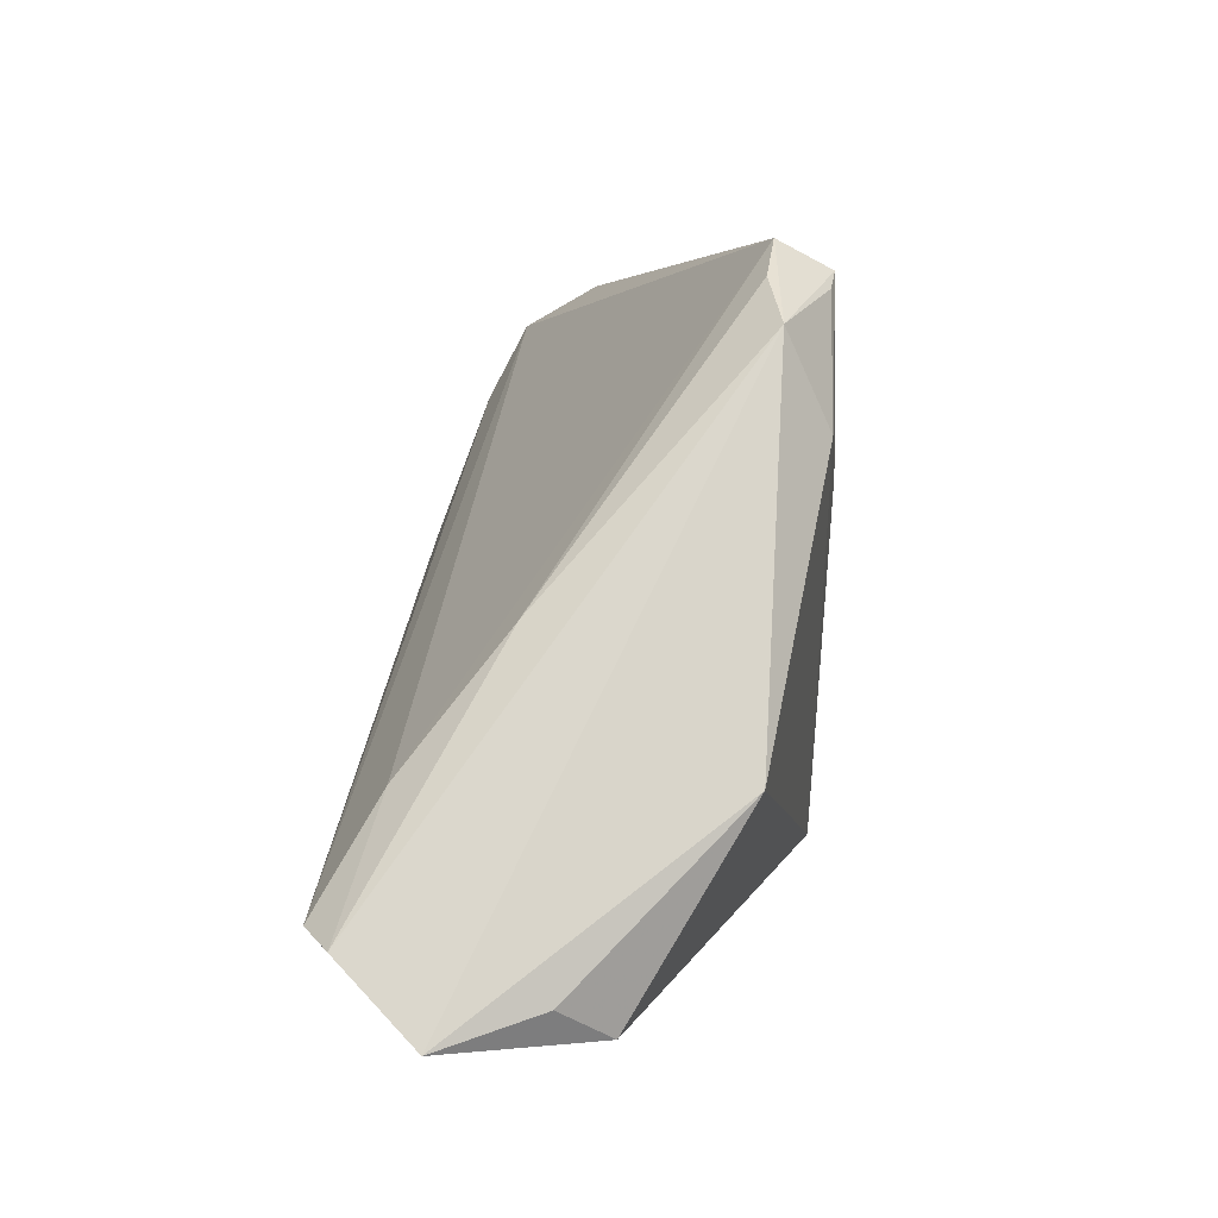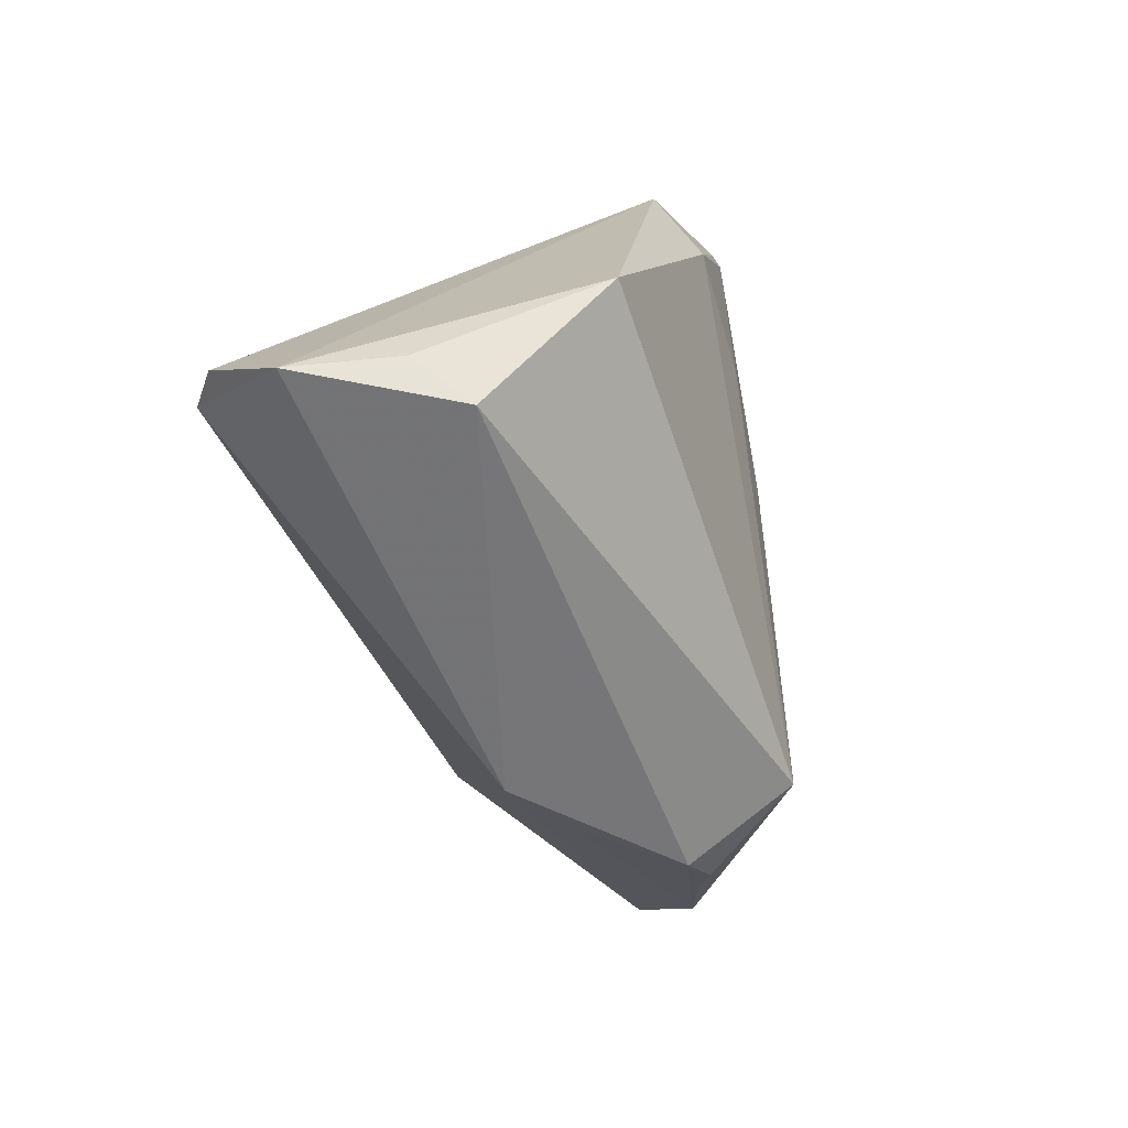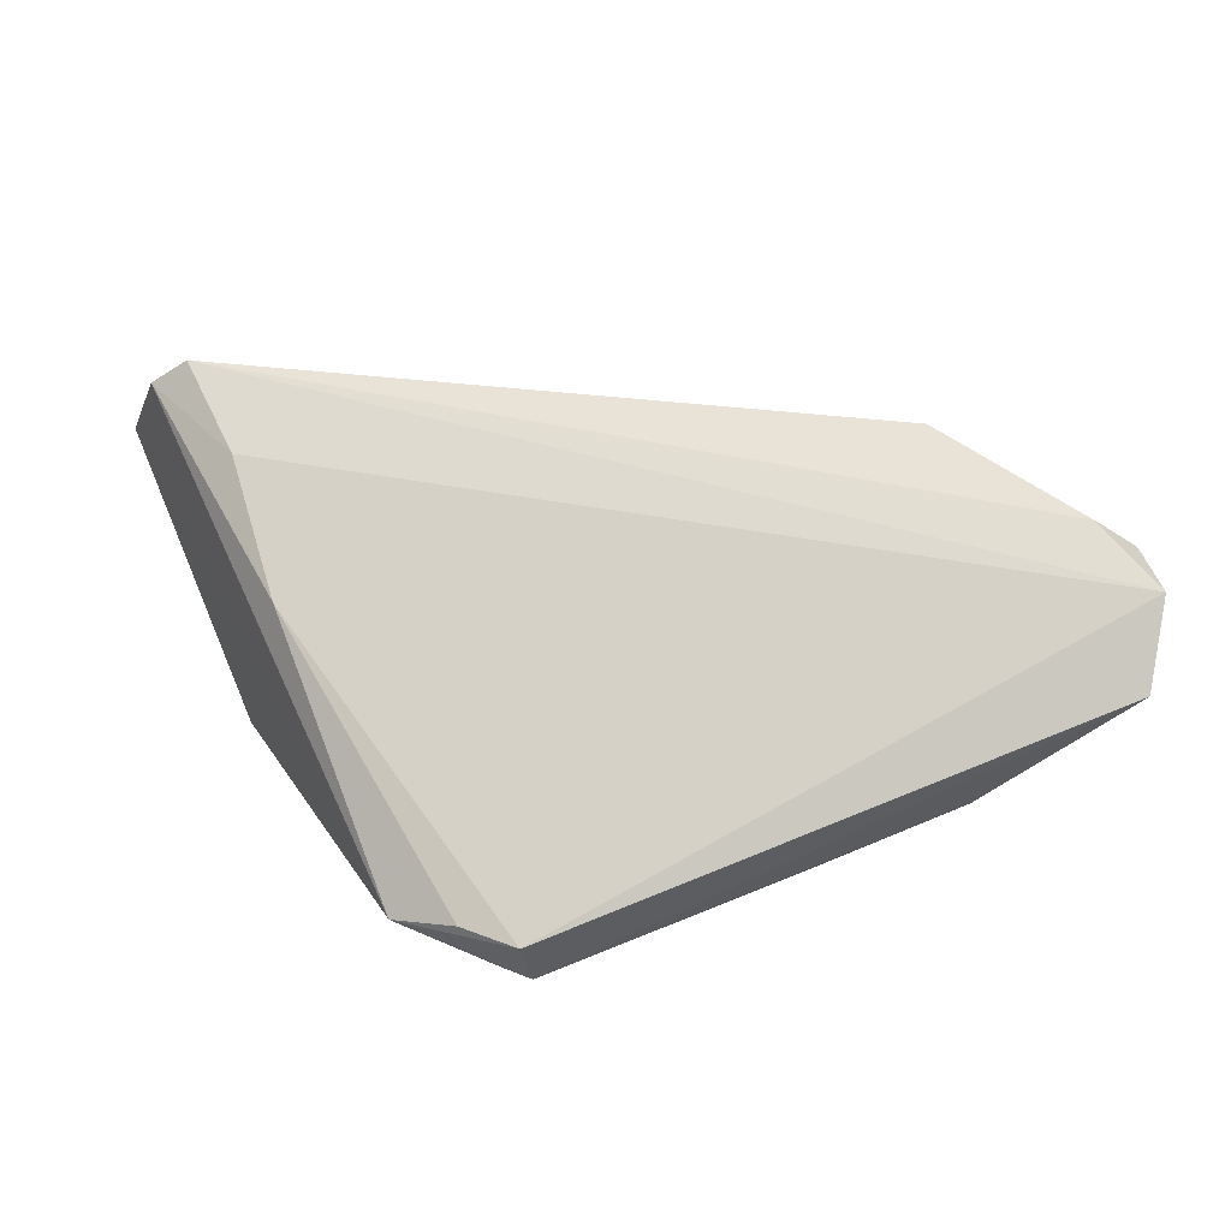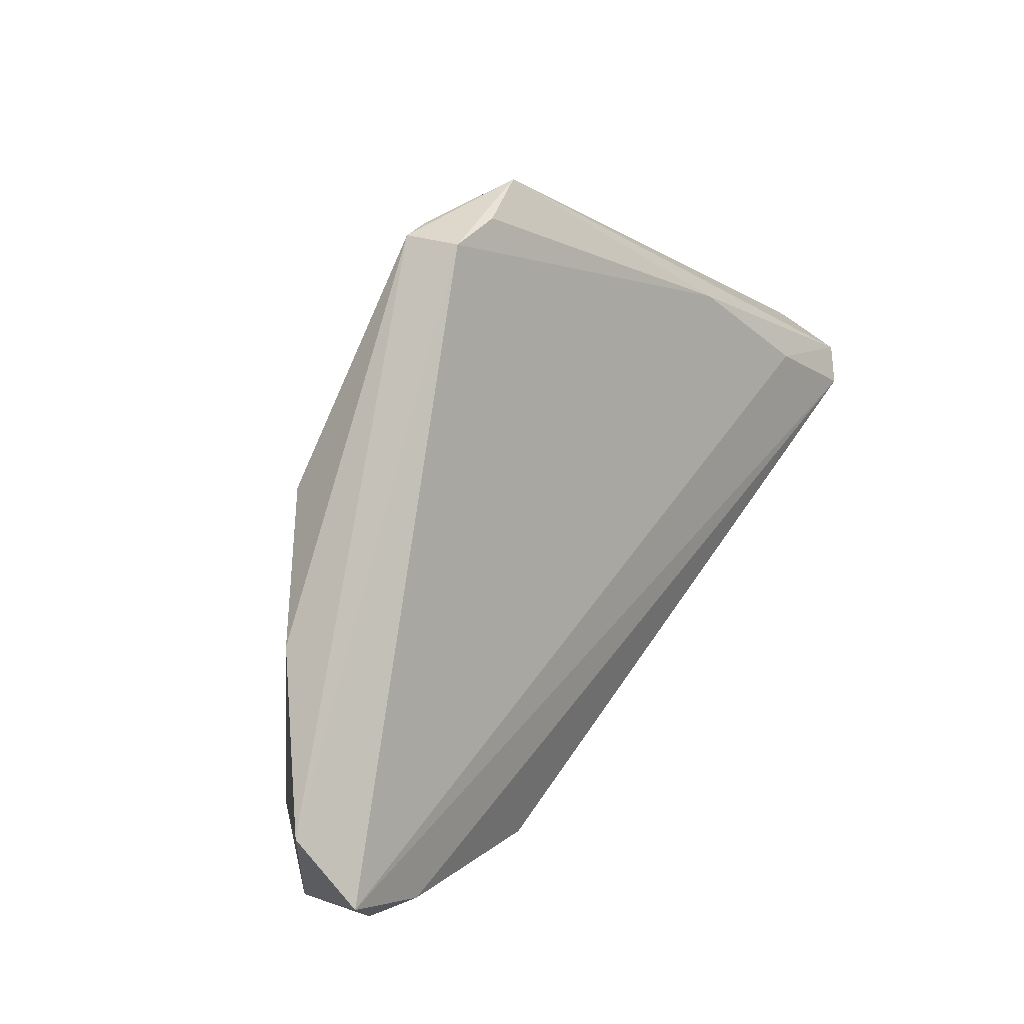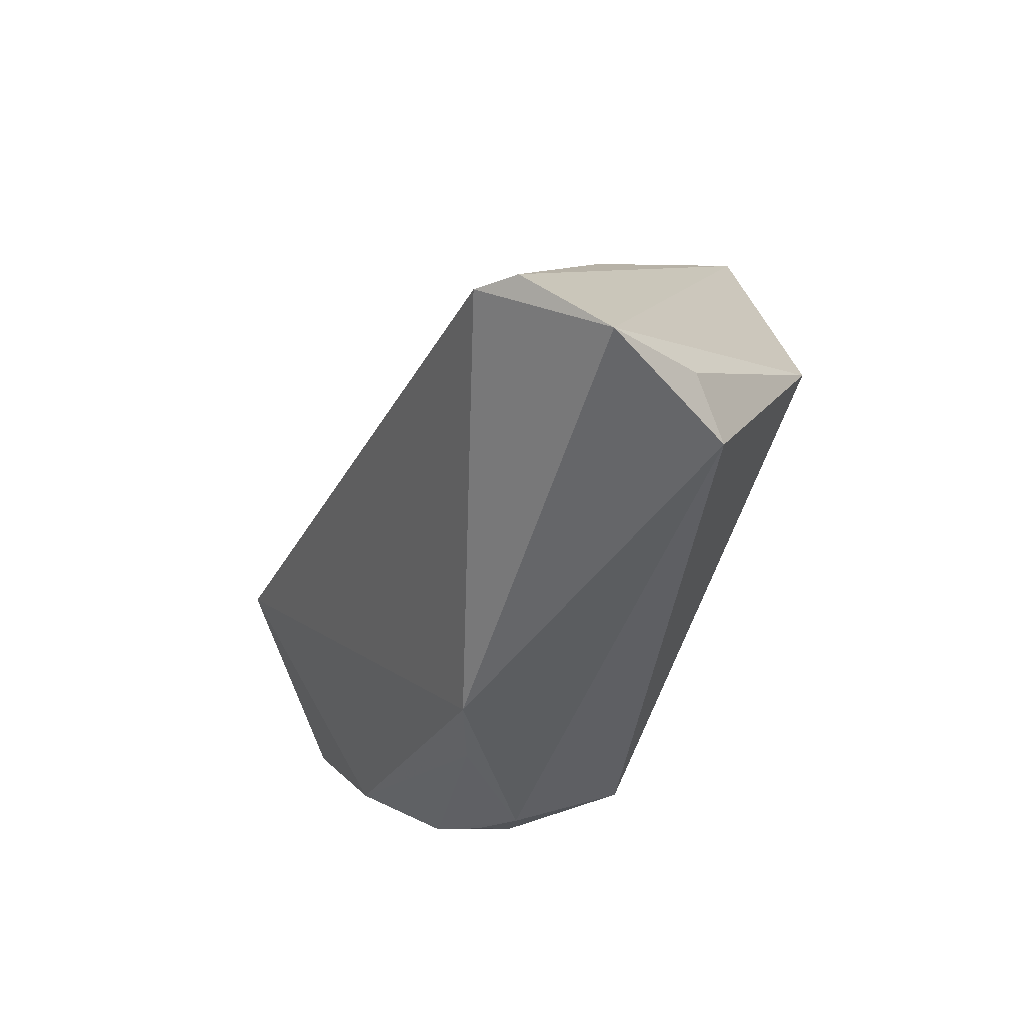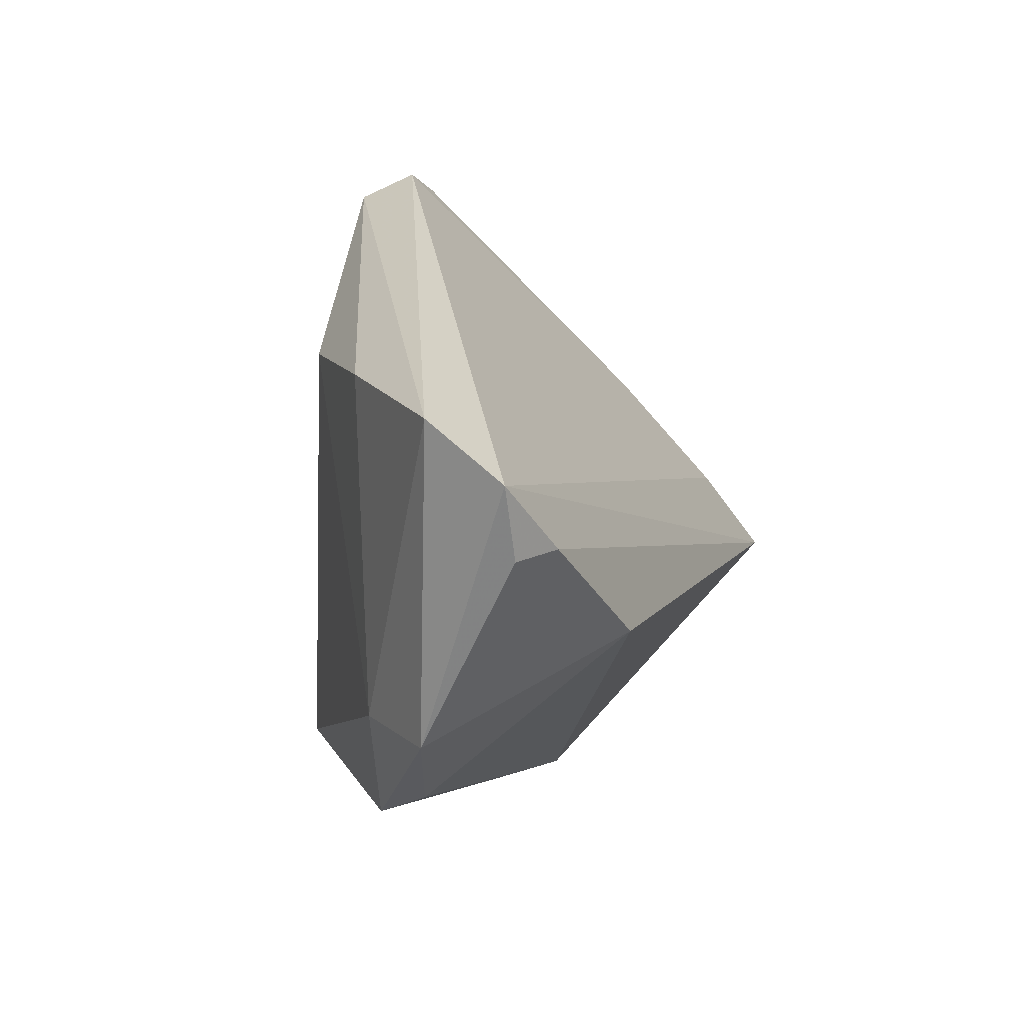
<metadata>
{"format":"obj","ext":"obj","renderer":"f3d","projection":"perspective","resolution":1024,"background":"white","views":[{"elev":3.1,"azim":95.6,"up":"+Y"},{"elev":-54.1,"azim":106.8,"up":"+Y"},{"elev":26.4,"azim":172.2,"up":"+Z"},{"elev":78.0,"azim":-54.8,"up":"+Y"},{"elev":-50.0,"azim":67.8,"up":"+Y"},{"elev":29.5,"azim":-72.4,"up":"+Y"}]}
</metadata>
<code>
v 0.04333 -0.0328 -0.003682
v -0.02731 -0.0243 -0.005475
v 0.05197 -0.03261 0.01202
v 0.009987 0.01608 -0.02194
v 0.0449 -0.02301 0.02366
v -0.03529 -0.01872 -0.003218
v 0.00051 -0.0343 0.007222
v -0.04451 0.02542 0.02019
v 0.01451 0.03896 -0.01609
v 0.0203 0.03488 -0.01563
v -0.04905 0.02596 0.01721
v 0.03673 0.003304 0.005737
v -0.009609 -0.03074 0.002863
v -0.02329 -0.02686 -0.007928
v -0.01832 -0.03011 -0.006708
v -0.01589 0.02838 -0.0165
v 0.04913 -0.0245 0.02062
v 0.02689 0.02999 -0.01745
v -0.01665 -0.02318 -0.01894
v 0.04031 -0.01114 0.017
v 0.04801 -0.02932 0.001312
v -0.03155 0.008837 0.0245
v -0.04921 0.0343 0.01621
v 0.01585 0.03395 -0.02159
v -0.002901 0.01197 -0.02088
v 0.01301 0.03589 -0.02194
v 0.04047 -0.01121 -0.01635
v -0.04191 -0.01014 0.004671
v -0.03124 0.03445 -0.005949
v -0.0469 0.03896 0.007428
v 0.02388 0.01981 -0.02194
v -0.0518 0.003891 0.008016
v -0.04438 0.001186 -0.0005384
f 32 30 33
f 23 30 32
f 32 33 6
f 6 33 19
f 28 22 32
f 28 7 22
f 32 6 28
f 5 7 3
f 22 7 5
f 19 27 1
f 1 15 19
f 3 7 1
f 7 15 1
f 31 27 19
f 19 33 16
f 16 25 19
f 26 25 16
f 32 22 11
f 11 23 32
f 9 26 30
f 30 23 9
f 14 6 19
f 19 15 14
f 13 15 7
f 6 15 13
f 7 28 13
f 13 28 6
f 21 27 3
f 3 1 21
f 21 1 27
f 19 25 4
f 4 31 19
f 4 25 26
f 26 31 4
f 29 33 30
f 29 16 33
f 30 26 29
f 26 16 29
f 8 11 22
f 23 11 8
f 22 5 8
f 8 5 23
f 23 5 20
f 20 9 23
f 24 31 26
f 2 15 6
f 6 14 2
f 2 14 15
f 17 5 3
f 17 20 5
f 20 17 12
f 9 20 12
f 12 10 9
f 18 12 17
f 18 17 3
f 10 12 18
f 3 27 18
f 27 31 18
f 31 24 18
f 18 24 26
f 26 9 18
f 9 10 18

</code>
